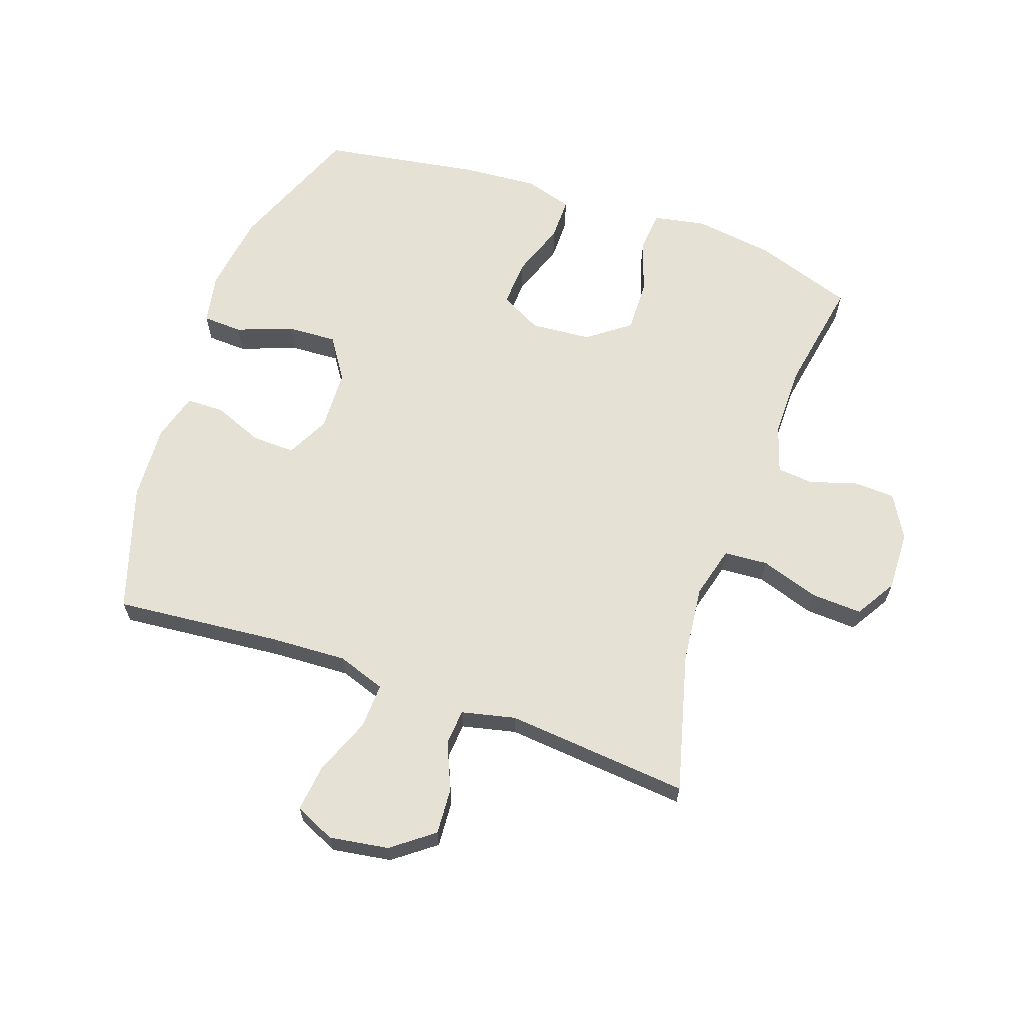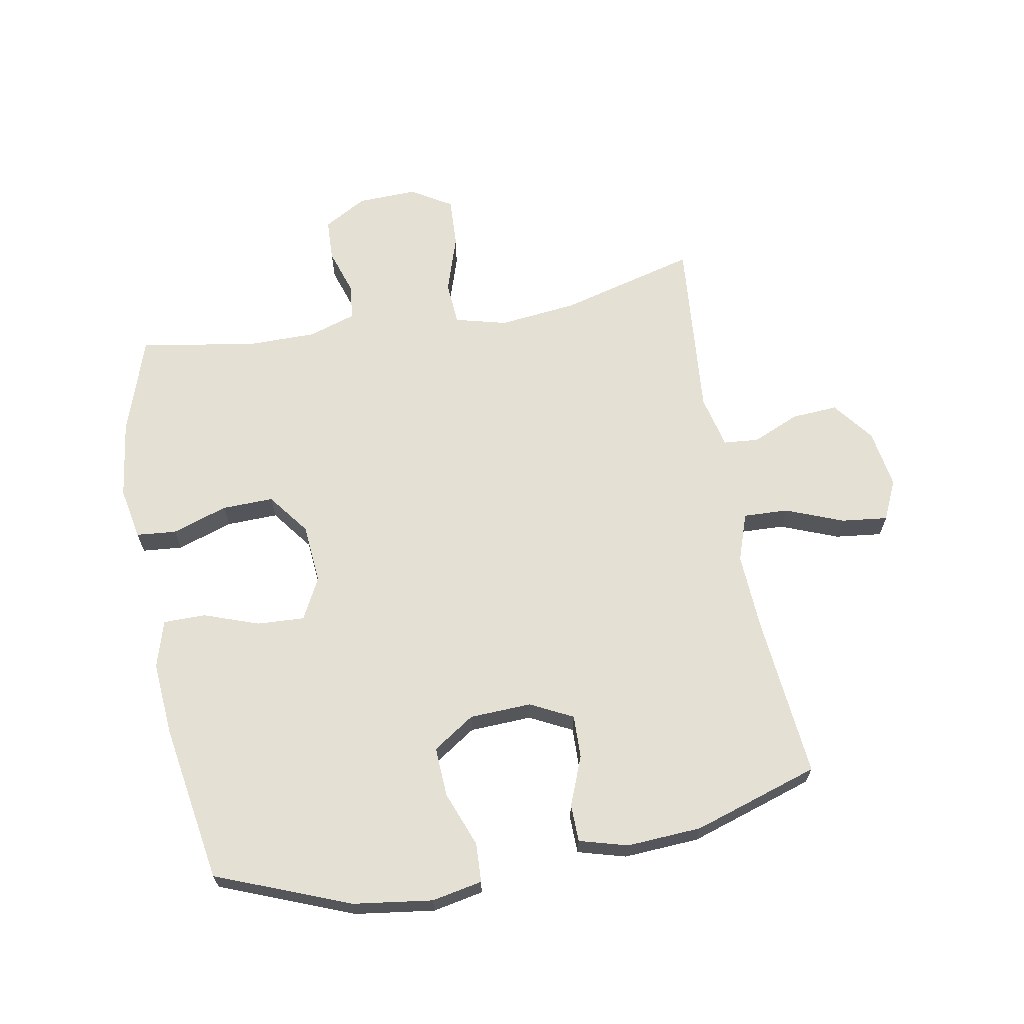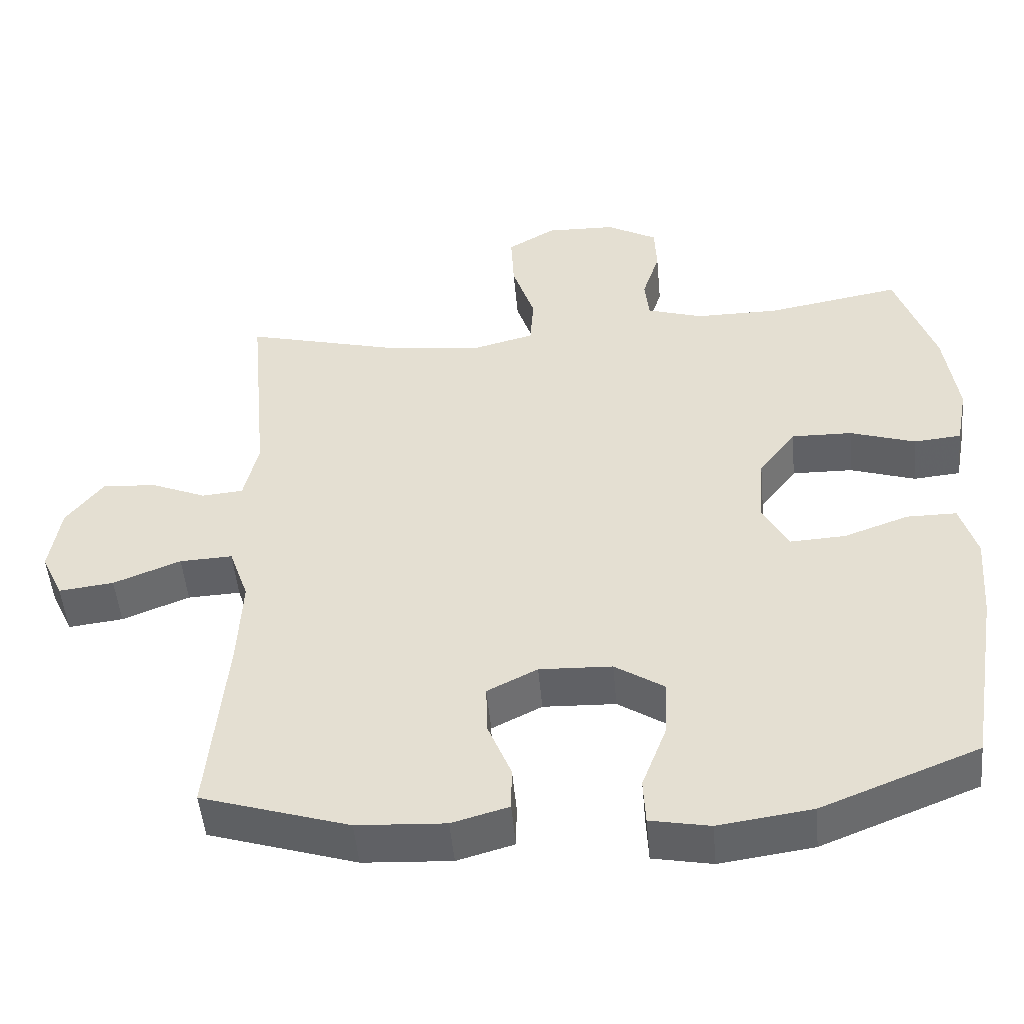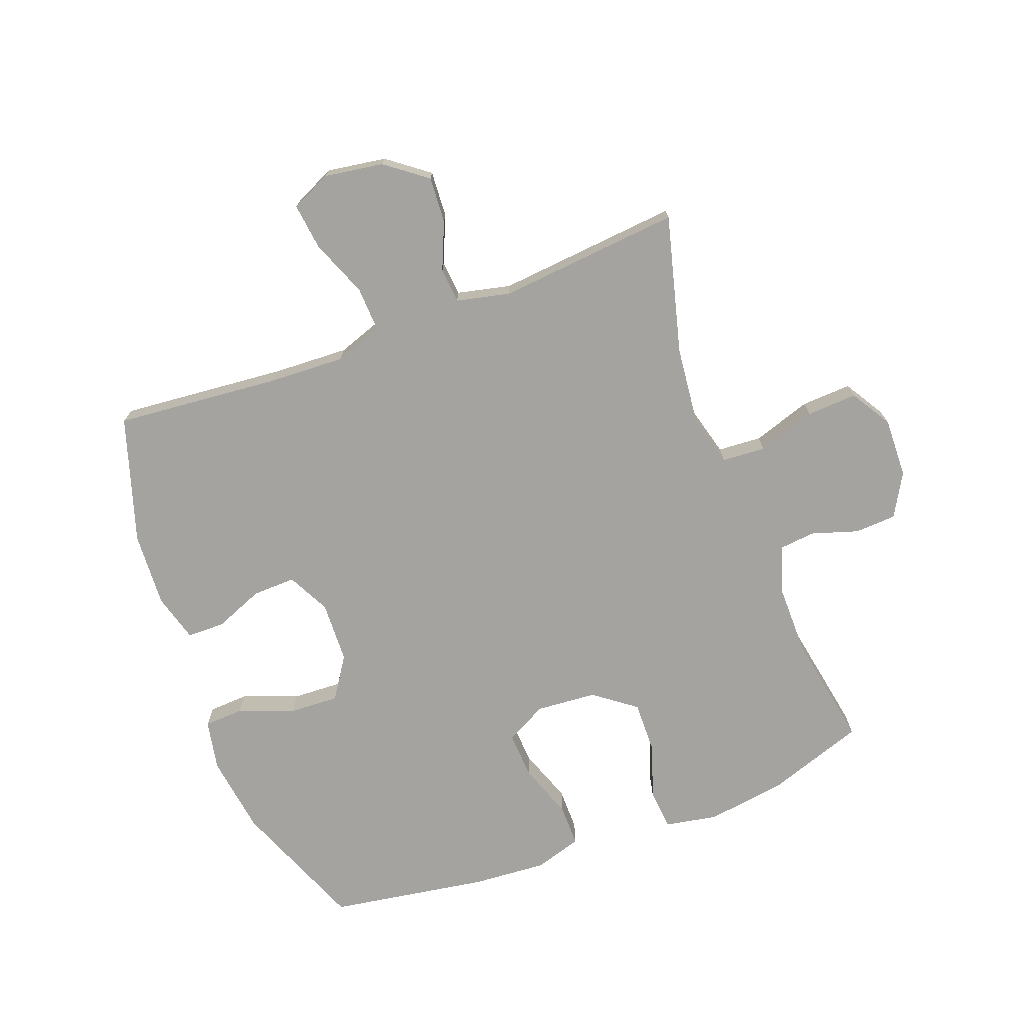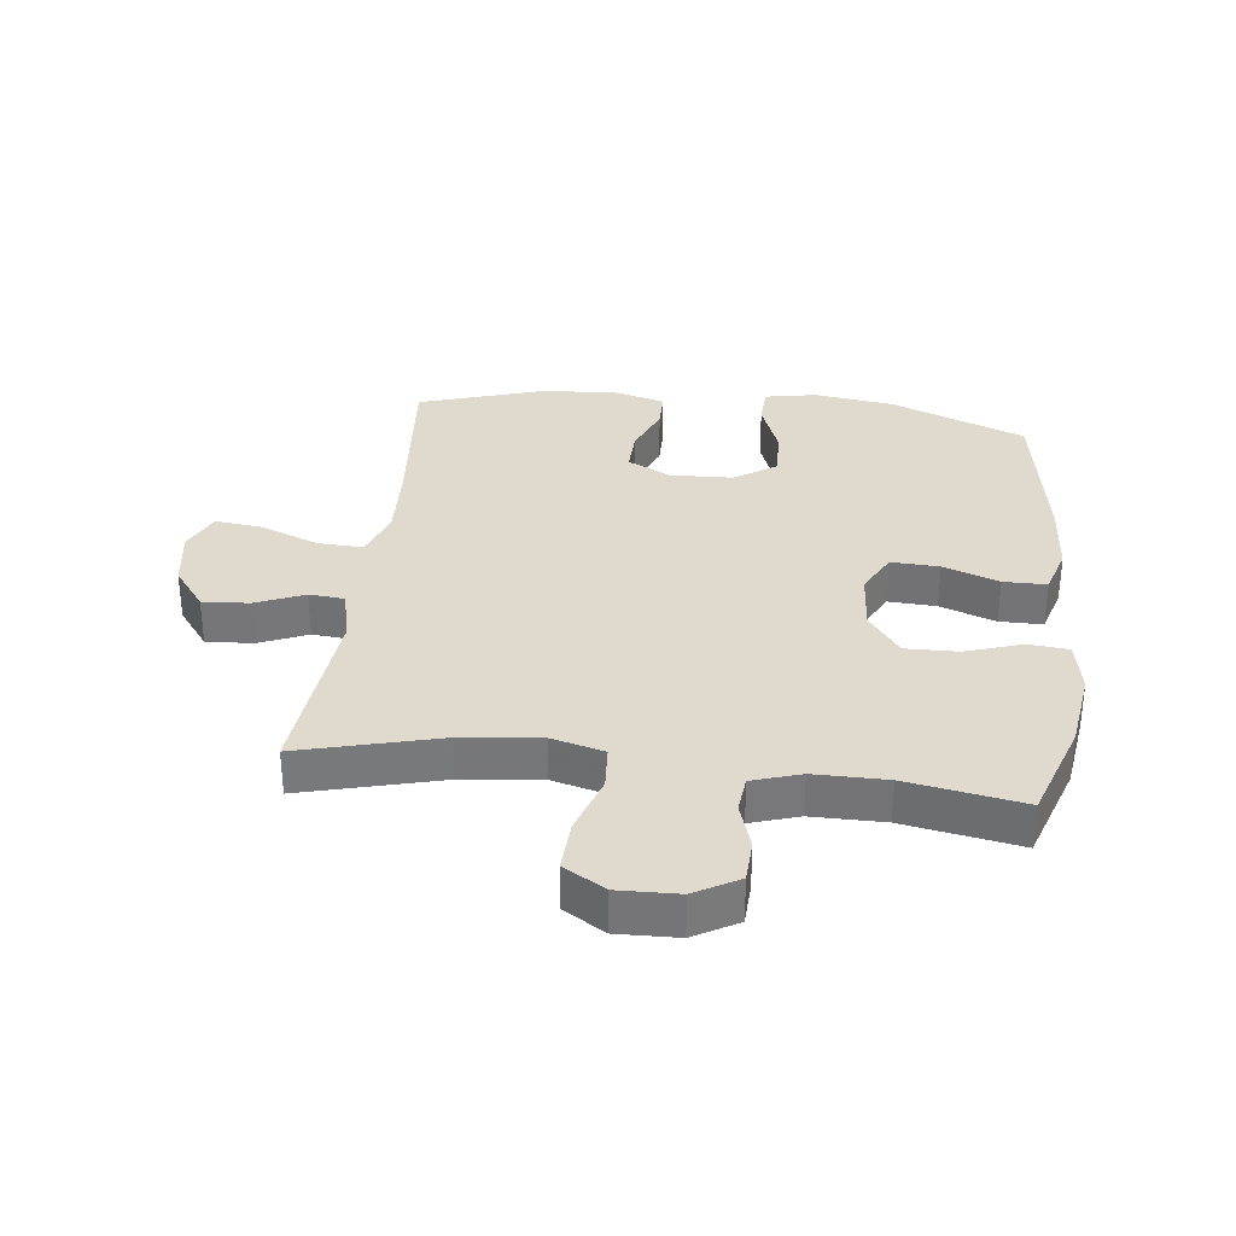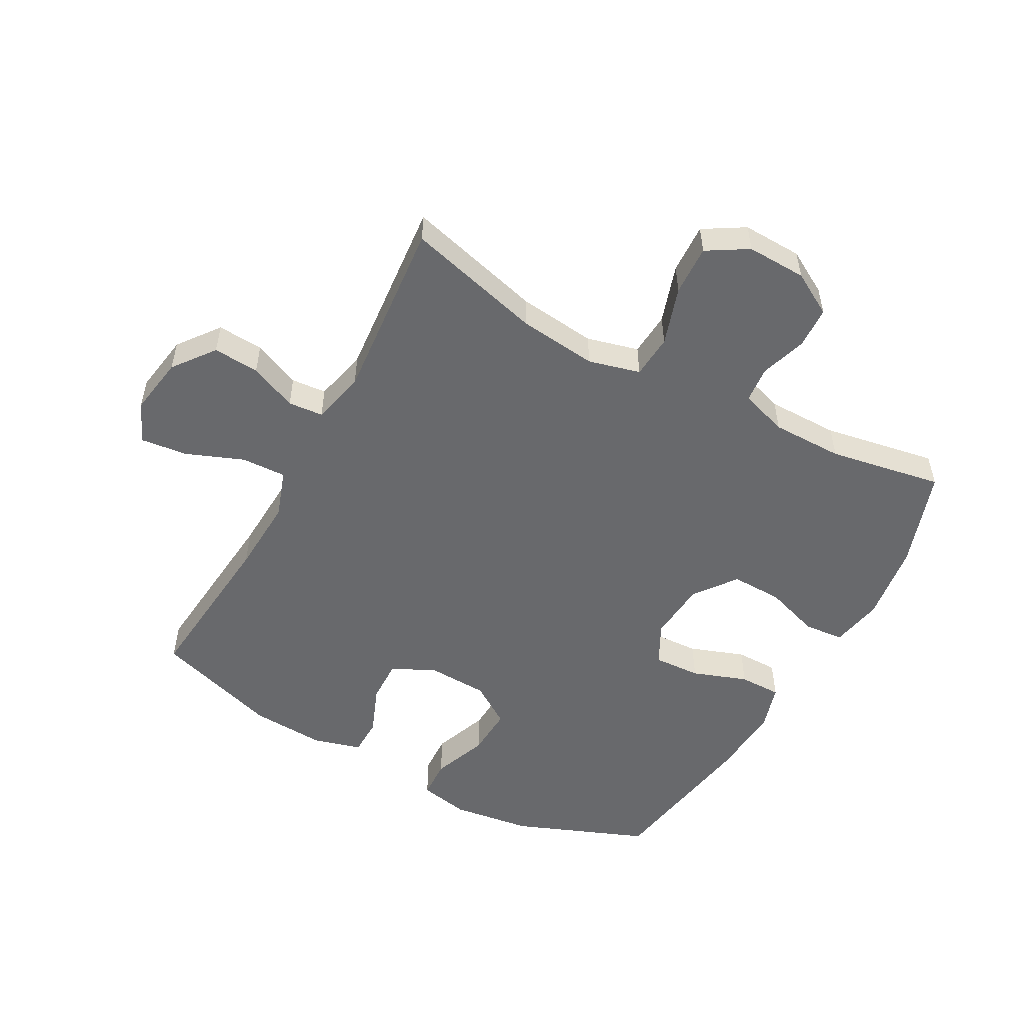
<metadata>
{"format":"obj","ext":"obj","renderer":"f3d","projection":"perspective","resolution":1024,"background":"white","views":[{"elev":64.4,"azim":-70.7,"up":"+Y"},{"elev":65.7,"azim":169.6,"up":"+Y"},{"elev":-49.9,"azim":5.2,"up":"+Z"},{"elev":-73.0,"azim":-69.3,"up":"+Y"},{"elev":32.8,"azim":6.8,"up":"+Y"},{"elev":-52.7,"azim":-28.8,"up":"+Y"}]}
</metadata>
<code>
v -0.5 0.07 -0.5
v -0.475 0.07 -0.232
v -0.469 0.07 -0.108
v -0.496 0.07 -0.03
v -0.569 0.07 -0.033
v -0.662 0.07 -0.07
v -0.738 0.07 -0.079
v -0.768 0.07 -0.014
v -0.753 0.07 0.082
v -0.702 0.07 0.149
v -0.627 0.07 0.144
v -0.55 0.07 0.111
v -0.493 0.07 0.116
v -0.473 0.07 0.203
v -0.5 0.07 0.5
v -0.277 0.07 0.441
v -0.15 0.07 0.427
v -0.066 0.07 0.449
v -0.061 0.07 0.52
v -0.092 0.07 0.615
v -0.096 0.07 0.697
v -0.03 0.07 0.737
v 0.067 0.07 0.734
v 0.137 0.07 0.694
v 0.14 0.07 0.626
v 0.116 0.07 0.551
v 0.122 0.07 0.492
v 0.199 0.07 0.467
v 0.315 0.07 0.467
v 0.5 0.07 0.5
v 0.554 0.07 0.34
v 0.572 0.07 0.211
v 0.556 0.07 0.126
v 0.491 0.07 0.12
v 0.401 0.07 0.15
v 0.317 0.07 0.152
v 0.266 0.07 0.084
v 0.258 0.07 -0.014
v 0.293 0.07 -0.081
v 0.37 0.07 -0.077
v 0.459 0.07 -0.045
v 0.528 0.07 -0.045
v 0.551 0.07 -0.122
v 0.542 0.07 -0.242
v 0.5 0.07 -0.5
v 0.284 0.07 -0.586
v 0.155 0.07 -0.604
v 0.073 0.07 -0.588
v 0.07 0.07 -0.524
v 0.104 0.07 -0.434
v 0.108 0.07 -0.353
v 0.04 0.07 -0.308
v -0.06 0.07 -0.304
v -0.129 0.07 -0.339
v -0.127 0.07 -0.409
v -0.095 0.07 -0.489
v -0.096 0.07 -0.55
v -0.174 0.07 -0.572
v -0.296 0.07 -0.565
v -0.5 0 -0.5
v -0.475 0 -0.232
v -0.469 0 -0.108
v -0.496 0 -0.03
v -0.569 0 -0.033
v -0.662 0 -0.07
v -0.738 0 -0.079
v -0.768 0 -0.014
v -0.753 0 0.082
v -0.702 0 0.149
v -0.627 0 0.144
v -0.55 0 0.111
v -0.493 0 0.116
v -0.473 0 0.203
v -0.5 0 0.5
v -0.277 0 0.441
v -0.15 0 0.427
v -0.066 0 0.449
v -0.061 0 0.52
v -0.092 0 0.615
v -0.096 0 0.697
v -0.03 0 0.737
v 0.067 0 0.734
v 0.137 0 0.694
v 0.14 0 0.626
v 0.116 0 0.551
v 0.122 0 0.492
v 0.199 0 0.467
v 0.315 0 0.467
v 0.5 0 0.5
v 0.554 0 0.34
v 0.572 0 0.211
v 0.556 0 0.126
v 0.491 0 0.12
v 0.401 0 0.15
v 0.317 0 0.152
v 0.266 0 0.084
v 0.258 0 -0.014
v 0.293 0 -0.081
v 0.37 0 -0.077
v 0.459 0 -0.045
v 0.528 0 -0.045
v 0.551 0 -0.122
v 0.542 0 -0.242
v 0.5 0 -0.5
v 0.284 0 -0.586
v 0.155 0 -0.604
v 0.073 0 -0.588
v 0.07 0 -0.524
v 0.104 0 -0.434
v 0.108 0 -0.353
v 0.04 0 -0.308
v -0.06 0 -0.304
v -0.129 0 -0.339
v -0.127 0 -0.409
v -0.095 0 -0.489
v -0.096 0 -0.55
v -0.174 0 -0.572
v -0.296 0 -0.565
f 58 59 1 2
f 55 56 57 58
f 54 55 58 2
f 53 54 2 3
f 52 53 3 4
f 47 48 49 50
f 47 50 51
f 46 47 51
f 45 46 51
f 44 45 51 52
f 40 41 42 43
f 39 40 43 44
f 32 33 34 35
f 32 35 36
f 29 30 31 32
f 28 29 32 36
f 27 28 36 37
f 23 24 25 26
f 23 26 27
f 22 23 27
f 19 20 21 22
f 18 19 22 27
f 17 18 27 37
f 14 15 16
f 13 14 16 17
f 9 10 11 12
f 9 12 13
f 8 9 13
f 5 6 7 8
f 4 5 8 13
f 39 44 52 4
f 13 17 37 38
f 4 13 38 39
f 61 60 118 117
f 117 116 115 114
f 61 117 114 113
f 62 61 113 112
f 63 62 112 111
f 109 108 107 106
f 110 109 106
f 110 106 105
f 110 105 104
f 111 110 104 103
f 102 101 100 99
f 103 102 99 98
f 94 93 92 91
f 95 94 91
f 91 90 89 88
f 95 91 88 87
f 96 95 87 86
f 85 84 83 82
f 86 85 82
f 86 82 81
f 81 80 79 78
f 86 81 78 77
f 96 86 77 76
f 75 74 73
f 76 75 73 72
f 71 70 69 68
f 72 71 68
f 72 68 67
f 67 66 65 64
f 72 67 64 63
f 63 111 103 98
f 97 96 76 72
f 98 97 72 63
f 1 60 61 2
f 2 61 62 3
f 3 62 63 4
f 4 63 64 5
f 5 64 65 6
f 6 65 66 7
f 7 66 67 8
f 8 67 68 9
f 9 68 69 10
f 10 69 70 11
f 11 70 71 12
f 12 71 72 13
f 13 72 73 14
f 14 73 74 15
f 15 74 75 16
f 16 75 76 17
f 17 76 77 18
f 18 77 78 19
f 19 78 79 20
f 20 79 80 21
f 21 80 81 22
f 22 81 82 23
f 23 82 83 24
f 24 83 84 25
f 25 84 85 26
f 26 85 86 27
f 27 86 87 28
f 28 87 88 29
f 29 88 89 30
f 30 89 90 31
f 31 90 91 32
f 32 91 92 33
f 33 92 93 34
f 34 93 94 35
f 35 94 95 36
f 36 95 96 37
f 37 96 97 38
f 38 97 98 39
f 39 98 99 40
f 40 99 100 41
f 41 100 101 42
f 42 101 102 43
f 43 102 103 44
f 44 103 104 45
f 45 104 105 46
f 46 105 106 47
f 47 106 107 48
f 48 107 108 49
f 49 108 109 50
f 50 109 110 51
f 51 110 111 52
f 52 111 112 53
f 53 112 113 54
f 54 113 114 55
f 55 114 115 56
f 56 115 116 57
f 57 116 117 58
f 58 117 118 59
f 59 118 60 1

</code>
